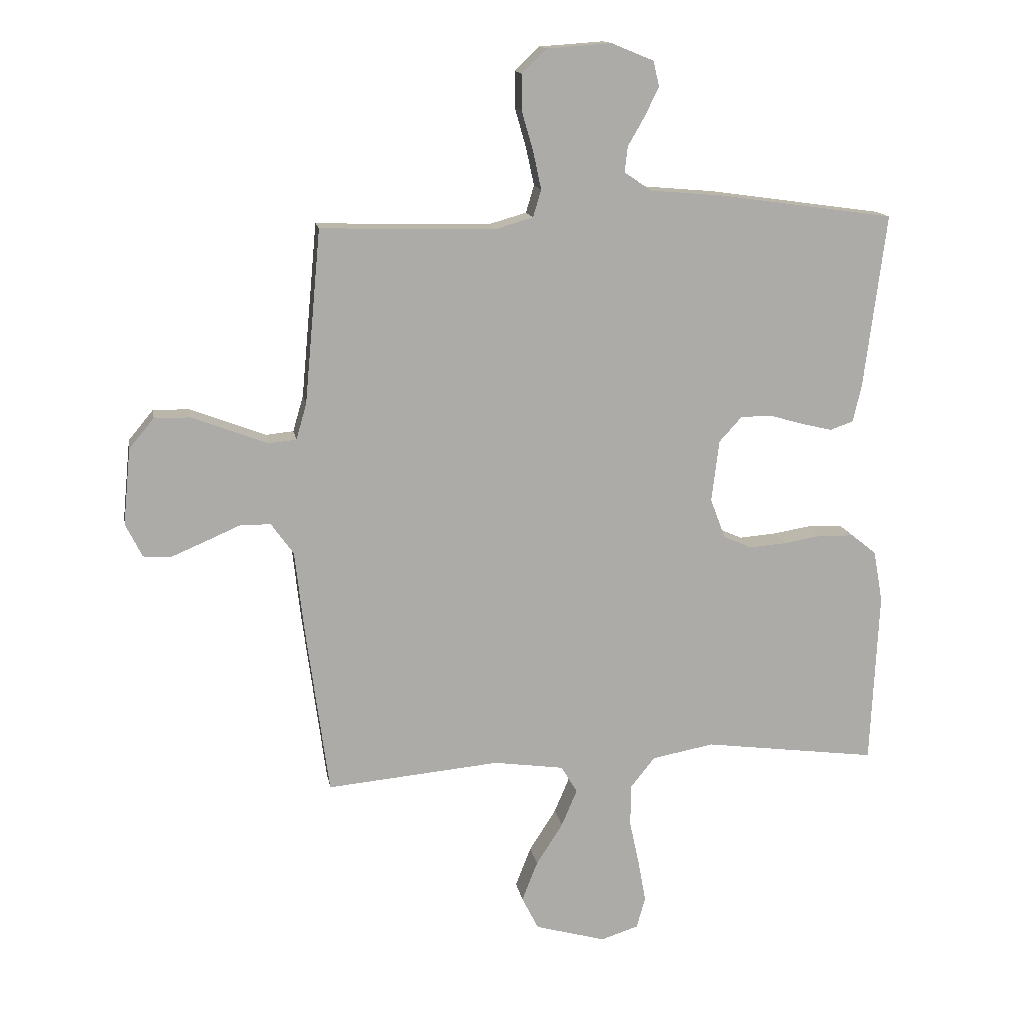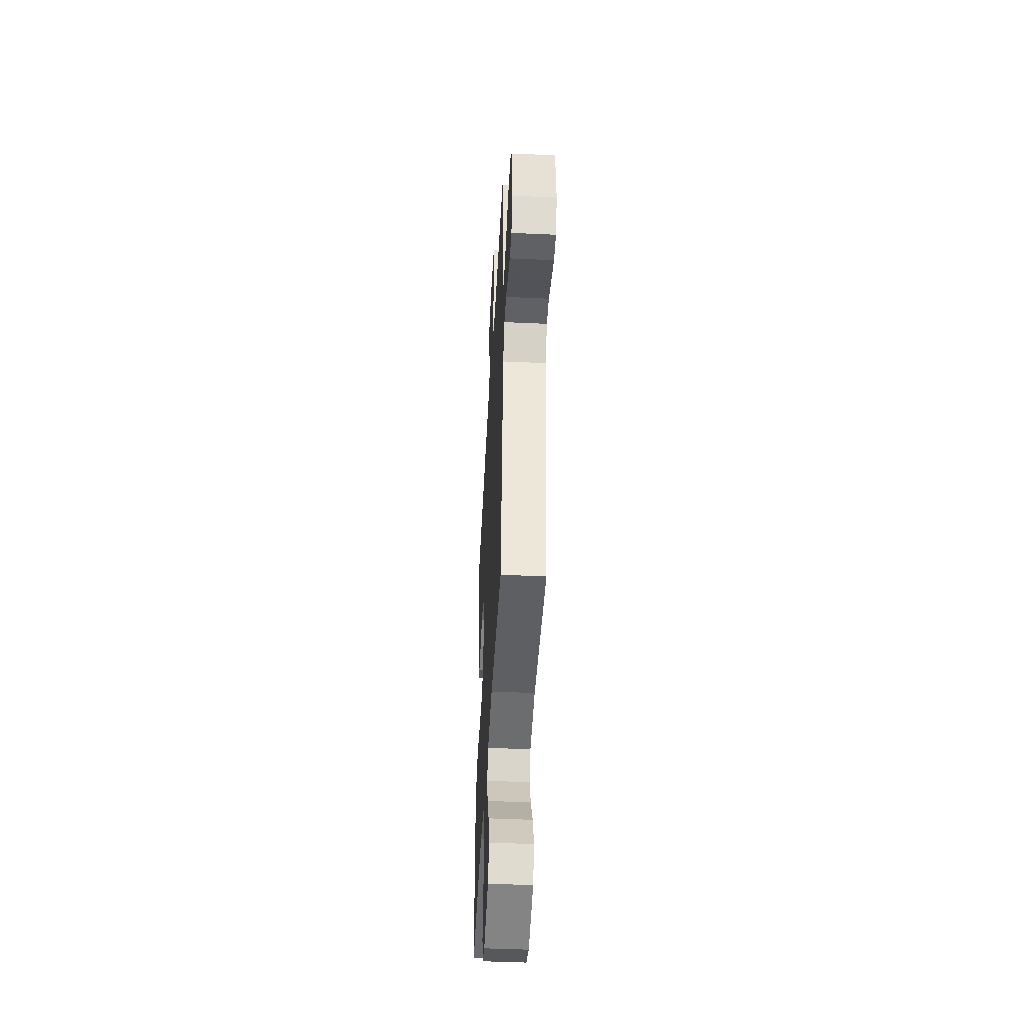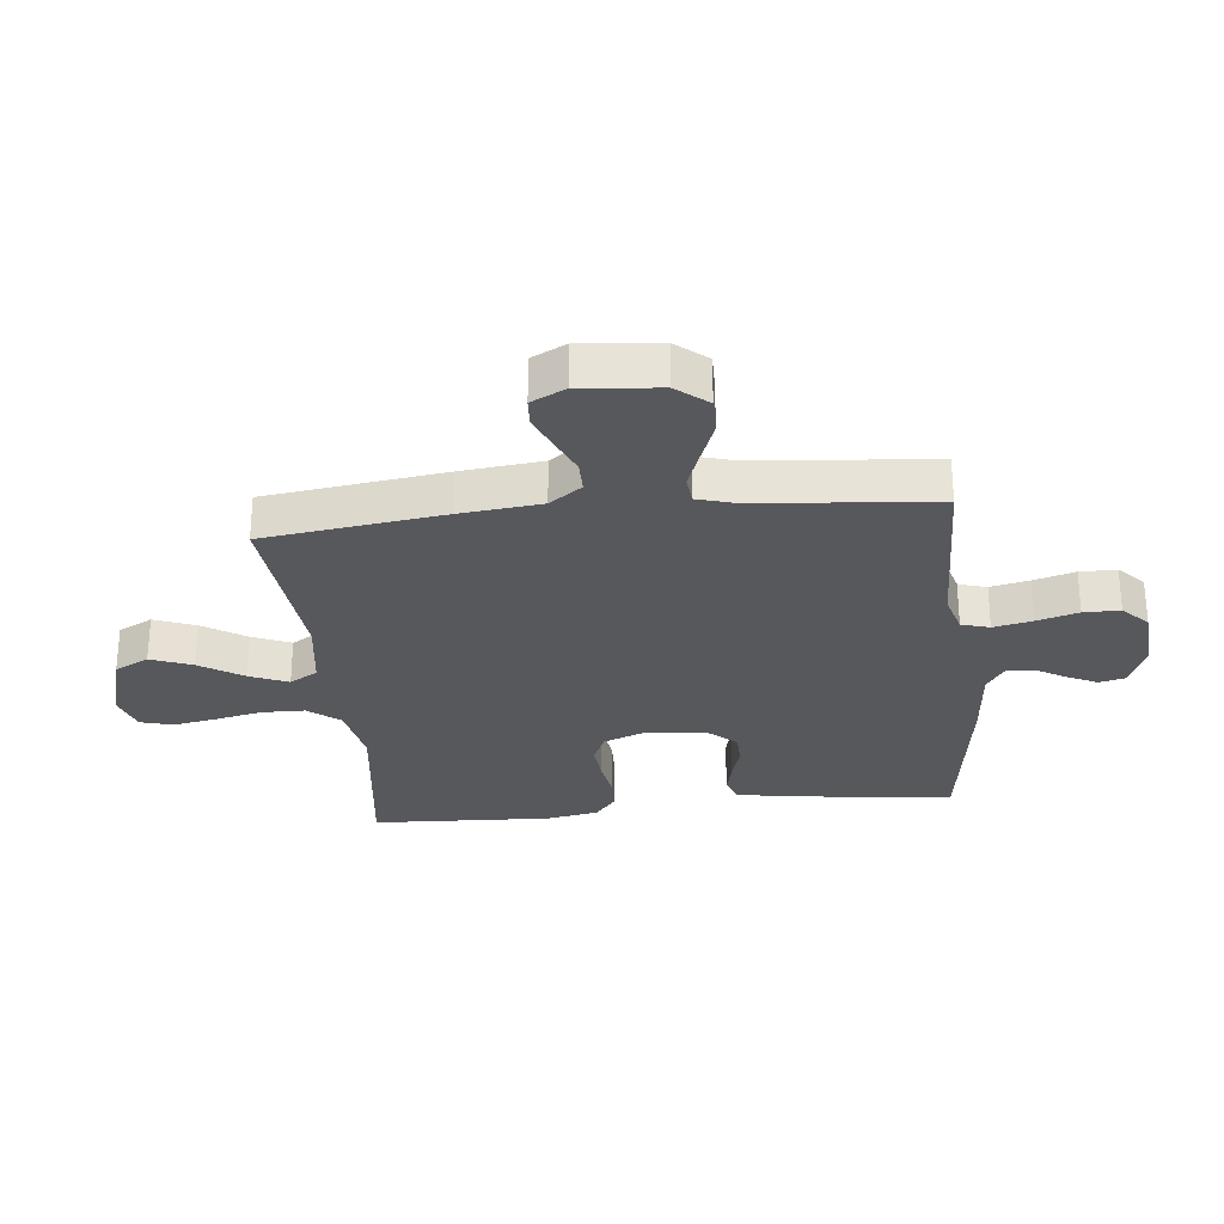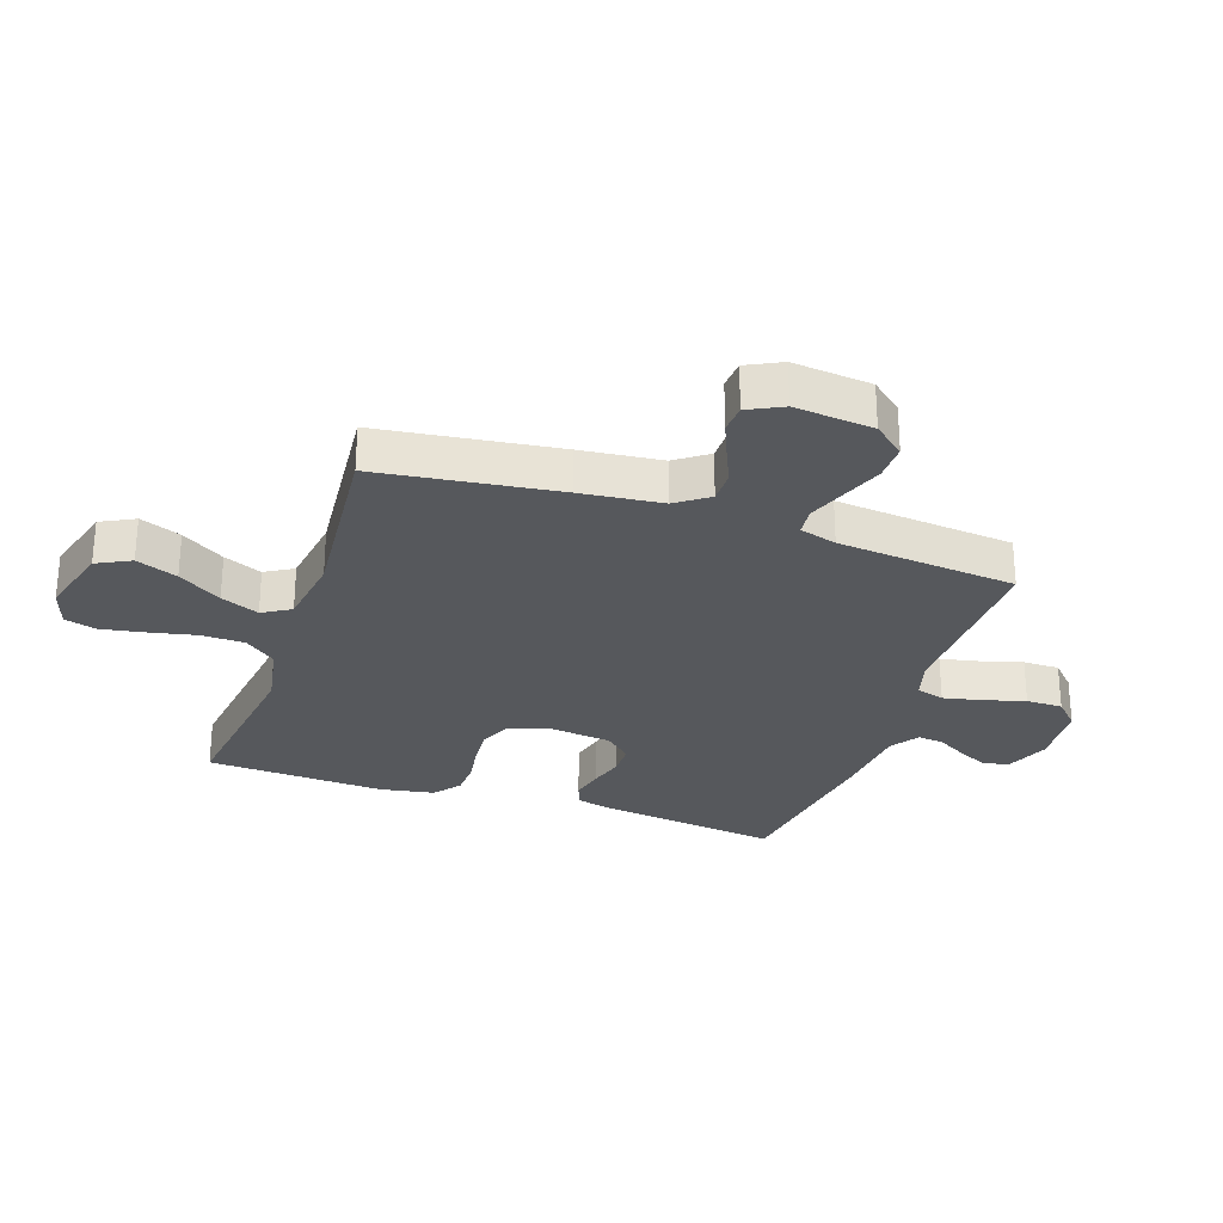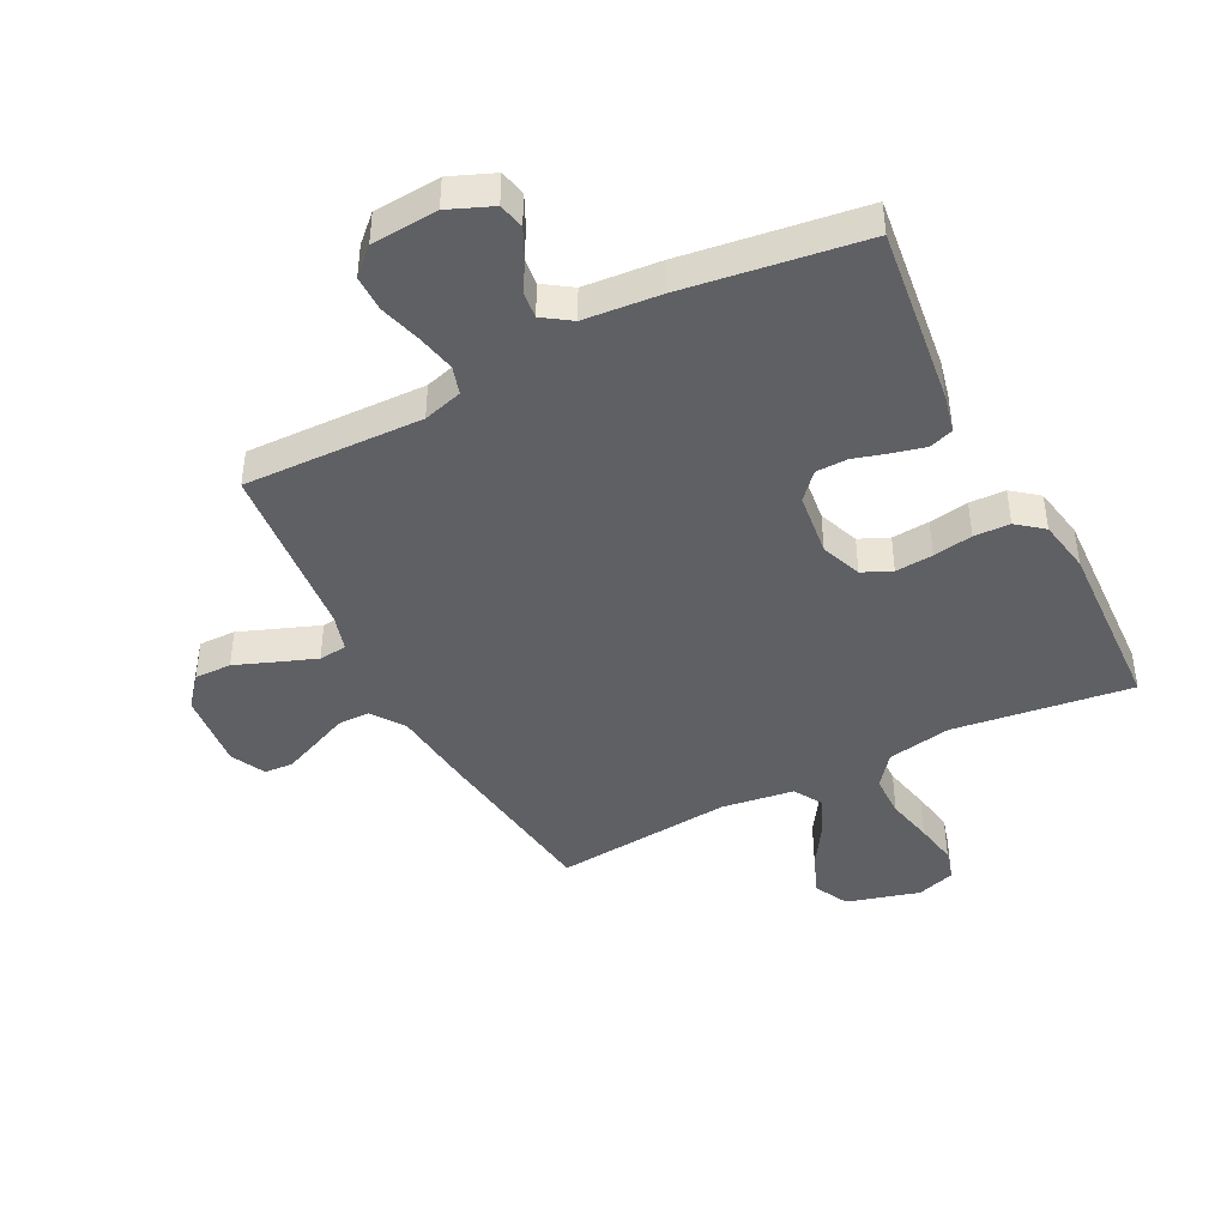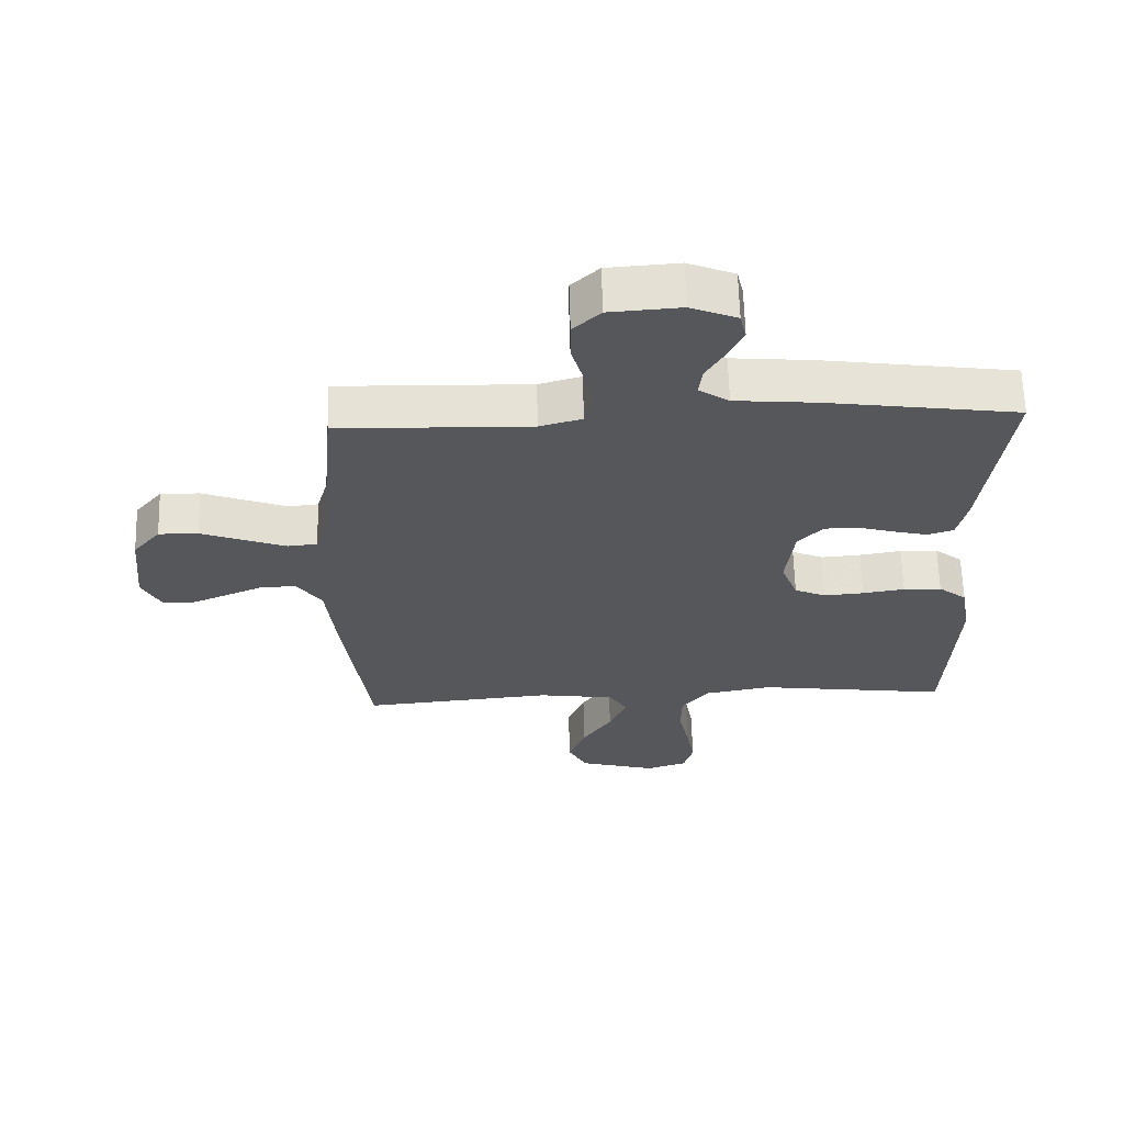
<metadata>
{"format":"obj","ext":"obj","renderer":"f3d","projection":"perspective","resolution":1024,"background":"white","views":[{"elev":14.1,"azim":-9.6,"up":"+Z"},{"elev":-45.9,"azim":-93.0,"up":"+Z"},{"elev":-28.4,"azim":-84.0,"up":"+Y"},{"elev":-28.1,"azim":-108.9,"up":"+Y"},{"elev":-43.2,"azim":27.1,"up":"+Y"},{"elev":63.5,"azim":-1.5,"up":"+Z"}]}
</metadata>
<code>
v -0.5 0.07 -0.5
v -0.54 0.07 -0.2
v -0.555 0.07 -0.064
v -0.594 0.07 -0.01
v -0.647 0.07 -0.01
v -0.707 0.07 -0.036
v -0.766 0.07 -0.061
v -0.814 0.07 -0.058
v -0.843 0.07 0
v -0.83 0.07 0.132
v -0.787 0.07 0.184
v -0.725 0.07 0.183
v -0.657 0.07 0.157
v -0.593 0.07 0.133
v -0.546 0.07 0.138
v -0.528 0.07 0.2
v -0.5 0.07 0.5
v -0.2 0.07 0.492
v -0.134 0.07 0.511
v -0.12 0.07 0.558
v -0.134 0.07 0.623
v -0.154 0.07 0.692
v -0.154 0.07 0.753
v -0.111 0.07 0.794
v 0 0.07 0.802
v 0.073 0.07 0.772
v 0.083 0.07 0.729
v 0.059 0.07 0.679
v 0.03 0.07 0.629
v 0.025 0.07 0.585
v 0.072 0.07 0.553
v 0.2 0.07 0.542
v 0.5 0.07 0.5
v 0.462 0.07 0.2
v 0.447 0.07 0.135
v 0.407 0.07 0.121
v 0.353 0.07 0.134
v 0.295 0.07 0.151
v 0.242 0.07 0.15
v 0.203 0.07 0.107
v 0.19 0.07 0
v 0.216 0.07 -0.068
v 0.265 0.07 -0.09
v 0.328 0.07 -0.085
v 0.394 0.07 -0.074
v 0.454 0.07 -0.076
v 0.498 0.07 -0.111
v 0.514 0.07 -0.2
v 0.5 0.07 -0.5
v 0.2 0.07 -0.461
v 0.093 0.07 -0.481
v 0.051 0.07 -0.534
v 0.05 0.07 -0.606
v 0.067 0.07 -0.685
v 0.08 0.07 -0.757
v 0.065 0.07 -0.811
v 0 0.07 -0.832
v -0.122 0.07 -0.798
v -0.151 0.07 -0.741
v -0.124 0.07 -0.672
v -0.078 0.07 -0.6
v -0.051 0.07 -0.536
v -0.079 0.07 -0.489
v -0.2 0.07 -0.472
v -0.5 0 -0.5
v -0.54 0 -0.2
v -0.555 0 -0.064
v -0.594 0 -0.01
v -0.647 0 -0.01
v -0.707 0 -0.036
v -0.766 0 -0.061
v -0.814 0 -0.058
v -0.843 0 0
v -0.83 0 0.132
v -0.787 0 0.184
v -0.725 0 0.183
v -0.657 0 0.157
v -0.593 0 0.133
v -0.546 0 0.138
v -0.528 0 0.2
v -0.5 0 0.5
v -0.2 0 0.492
v -0.134 0 0.511
v -0.12 0 0.558
v -0.134 0 0.623
v -0.154 0 0.692
v -0.154 0 0.753
v -0.111 0 0.794
v 0 0 0.802
v 0.073 0 0.772
v 0.083 0 0.729
v 0.059 0 0.679
v 0.03 0 0.629
v 0.025 0 0.585
v 0.072 0 0.553
v 0.2 0 0.542
v 0.5 0 0.5
v 0.462 0 0.2
v 0.447 0 0.135
v 0.407 0 0.121
v 0.353 0 0.134
v 0.295 0 0.151
v 0.242 0 0.15
v 0.203 0 0.107
v 0.19 0 0
v 0.216 0 -0.068
v 0.265 0 -0.09
v 0.328 0 -0.085
v 0.394 0 -0.074
v 0.454 0 -0.076
v 0.498 0 -0.111
v 0.514 0 -0.2
v 0.5 0 -0.5
v 0.2 0 -0.461
v 0.093 0 -0.481
v 0.051 0 -0.534
v 0.05 0 -0.606
v 0.067 0 -0.685
v 0.08 0 -0.757
v 0.065 0 -0.811
v 0 0 -0.832
v -0.122 0 -0.798
v -0.151 0 -0.741
v -0.124 0 -0.672
v -0.078 0 -0.6
v -0.051 0 -0.536
v -0.079 0 -0.489
v -0.2 0 -0.472
f 59 60 61
f 58 59 61
f 57 58 61
f 56 57 61
f 55 56 61
f 54 55 61
f 53 54 61
f 52 53 61 62
f 51 52 62 63
f 48 49 50
f 47 48 50
f 46 47 50
f 45 46 50
f 44 45 50
f 51 63 64
f 50 51 64
f 44 50 64
f 43 44 64
f 36 37 38
f 35 36 38
f 34 35 38
f 33 34 38
f 32 33 38
f 31 32 38
f 30 31 38 39
f 27 28 29
f 26 27 29
f 25 26 29
f 24 25 29
f 23 24 29
f 22 23 29
f 21 22 29
f 20 21 29 30
f 30 39 40
f 20 30 40
f 19 20 40
f 16 17 18
f 19 40 41
f 18 19 41
f 16 18 41
f 15 16 41
f 11 12 13
f 10 11 13
f 9 10 13
f 8 9 13
f 7 8 13
f 6 7 13
f 5 6 13
f 4 5 13 14
f 1 2 3
f 64 1 3
f 43 64 3
f 42 43 3
f 15 41 42
f 14 15 42
f 4 14 42
f 3 4 42
f 125 124 123
f 125 123 122
f 125 122 121
f 125 121 120
f 125 120 119
f 125 119 118
f 125 118 117
f 126 125 117 116
f 127 126 116 115
f 114 113 112
f 114 112 111
f 114 111 110
f 114 110 109
f 114 109 108
f 128 127 115
f 128 115 114
f 128 114 108
f 128 108 107
f 102 101 100
f 102 100 99
f 102 99 98
f 102 98 97
f 102 97 96
f 102 96 95
f 103 102 95 94
f 93 92 91
f 93 91 90
f 93 90 89
f 93 89 88
f 93 88 87
f 93 87 86
f 93 86 85
f 94 93 85 84
f 104 103 94
f 104 94 84
f 104 84 83
f 82 81 80
f 105 104 83
f 105 83 82
f 105 82 80
f 105 80 79
f 77 76 75
f 77 75 74
f 77 74 73
f 77 73 72
f 77 72 71
f 77 71 70
f 77 70 69
f 78 77 69 68
f 67 66 65
f 67 65 128
f 67 128 107
f 67 107 106
f 106 105 79
f 106 79 78
f 106 78 68
f 106 68 67
f 1 65 66 2
f 2 66 67 3
f 3 67 68 4
f 4 68 69 5
f 5 69 70 6
f 6 70 71 7
f 7 71 72 8
f 8 72 73 9
f 9 73 74 10
f 10 74 75 11
f 11 75 76 12
f 12 76 77 13
f 13 77 78 14
f 14 78 79 15
f 15 79 80 16
f 16 80 81 17
f 17 81 82 18
f 18 82 83 19
f 19 83 84 20
f 20 84 85 21
f 21 85 86 22
f 22 86 87 23
f 23 87 88 24
f 24 88 89 25
f 25 89 90 26
f 26 90 91 27
f 27 91 92 28
f 28 92 93 29
f 29 93 94 30
f 30 94 95 31
f 31 95 96 32
f 32 96 97 33
f 33 97 98 34
f 34 98 99 35
f 35 99 100 36
f 36 100 101 37
f 37 101 102 38
f 38 102 103 39
f 39 103 104 40
f 40 104 105 41
f 41 105 106 42
f 42 106 107 43
f 43 107 108 44
f 44 108 109 45
f 45 109 110 46
f 46 110 111 47
f 47 111 112 48
f 48 112 113 49
f 49 113 114 50
f 50 114 115 51
f 51 115 116 52
f 52 116 117 53
f 53 117 118 54
f 54 118 119 55
f 55 119 120 56
f 56 120 121 57
f 57 121 122 58
f 58 122 123 59
f 59 123 124 60
f 60 124 125 61
f 61 125 126 62
f 62 126 127 63
f 63 127 128 64
f 64 128 65 1

</code>
